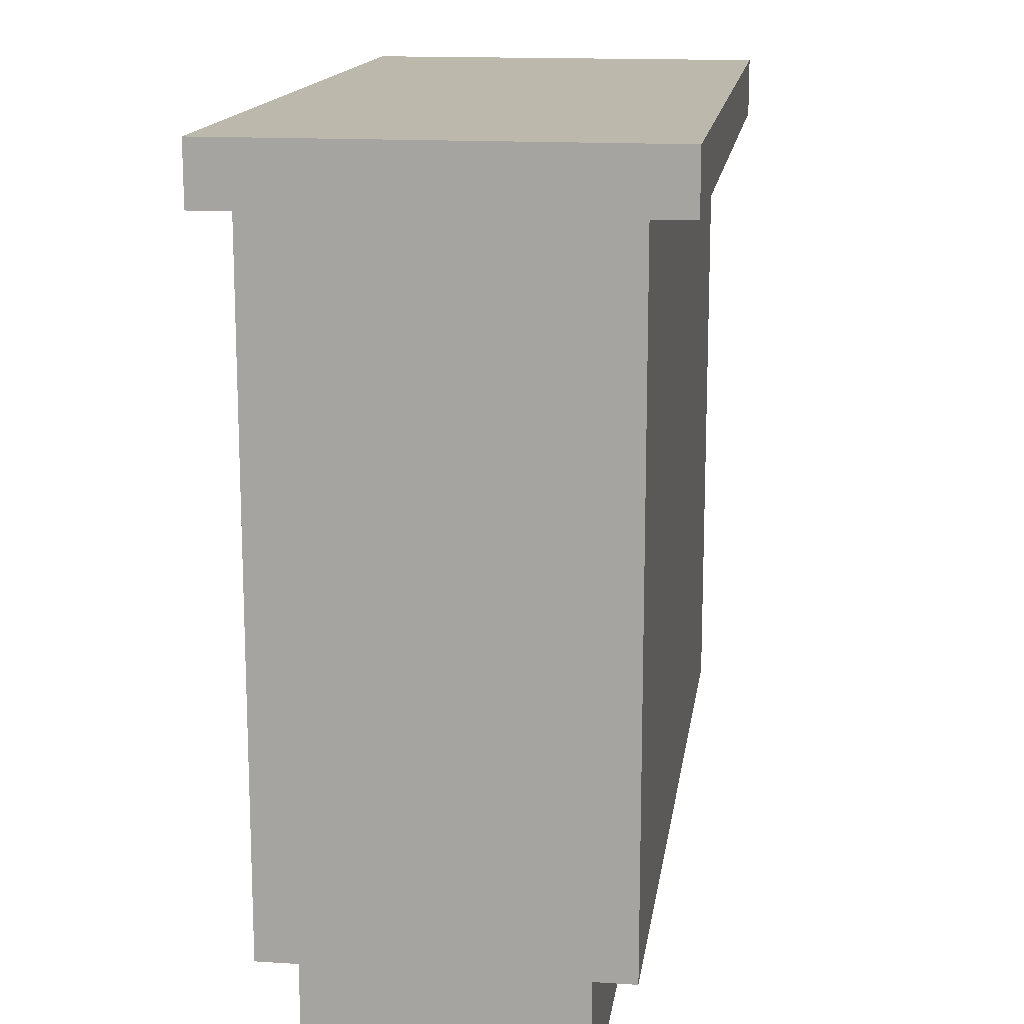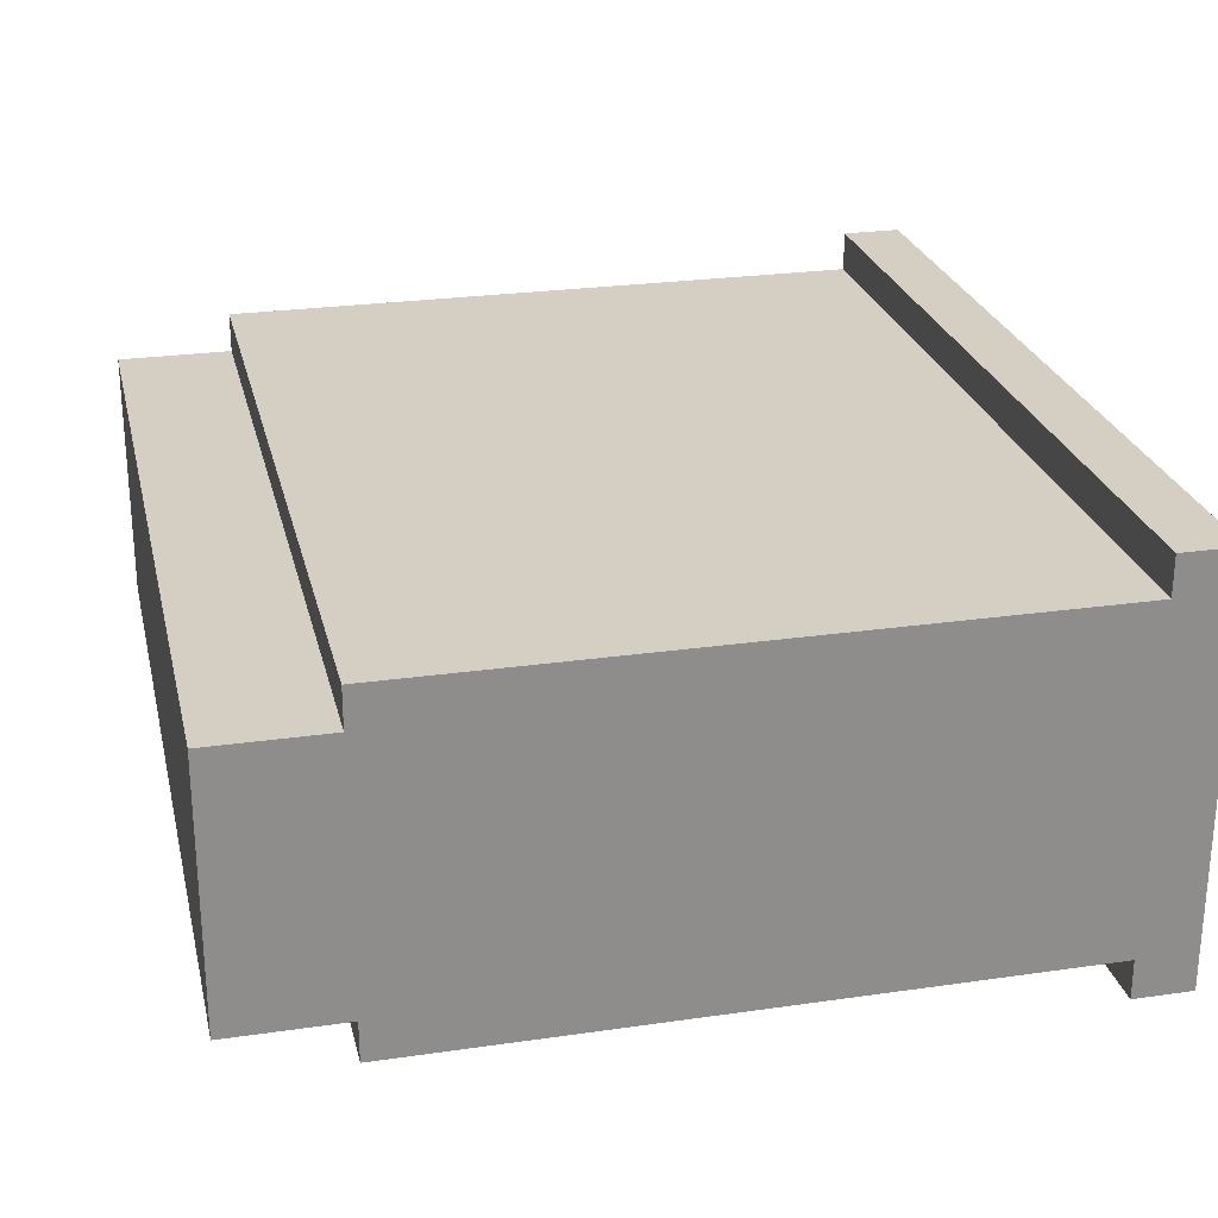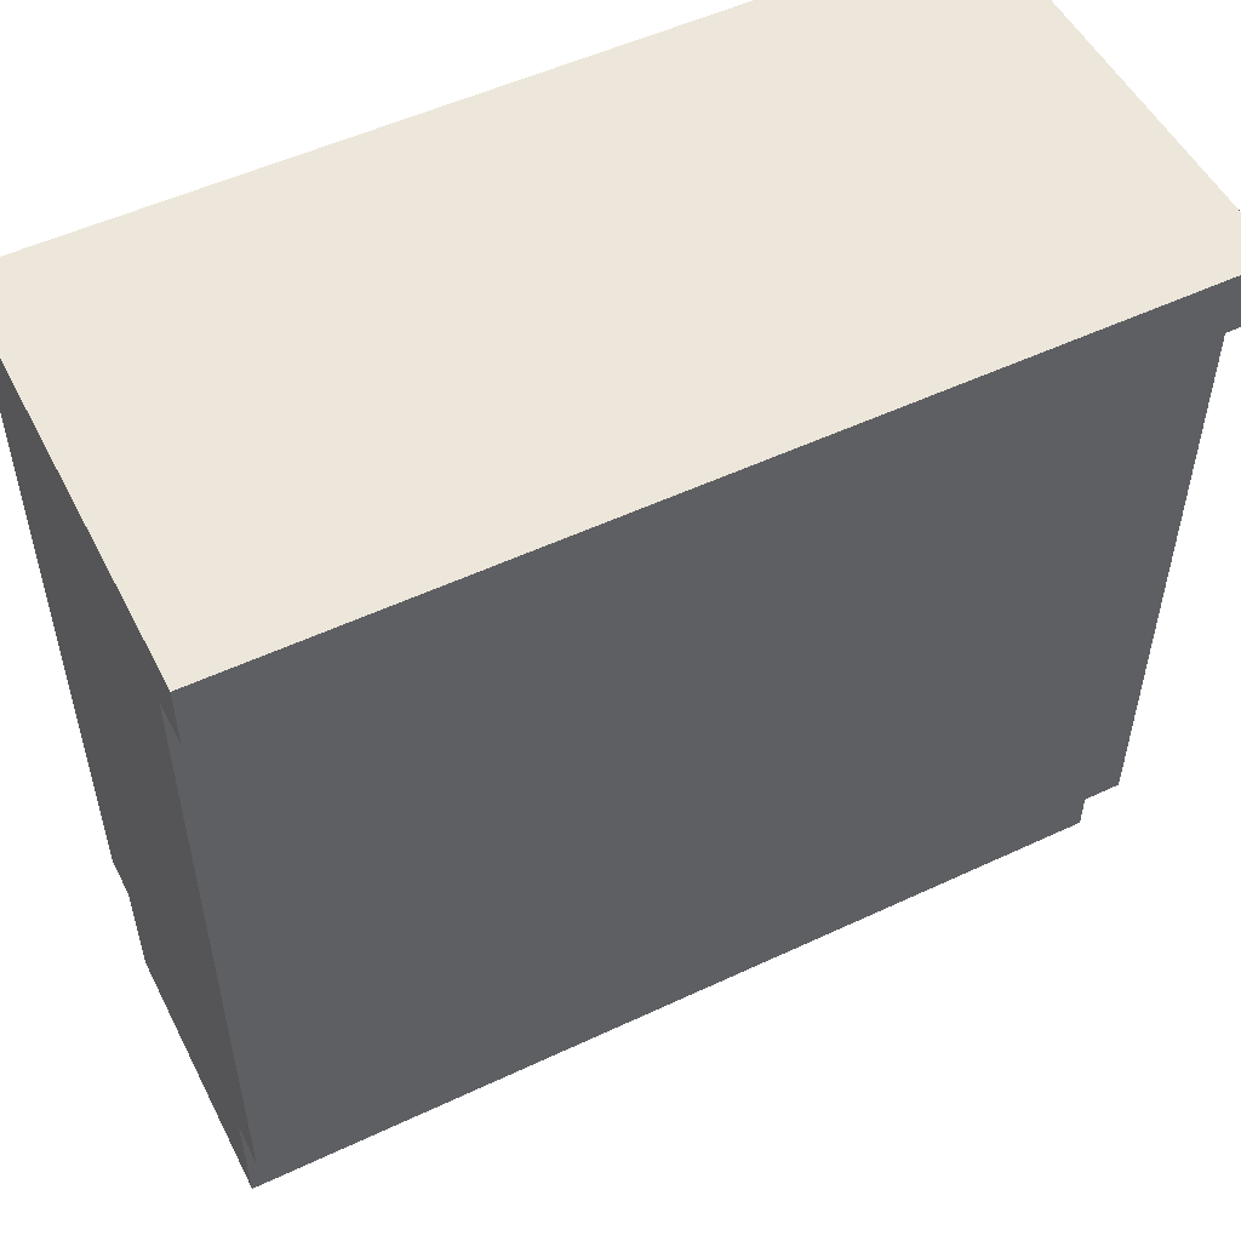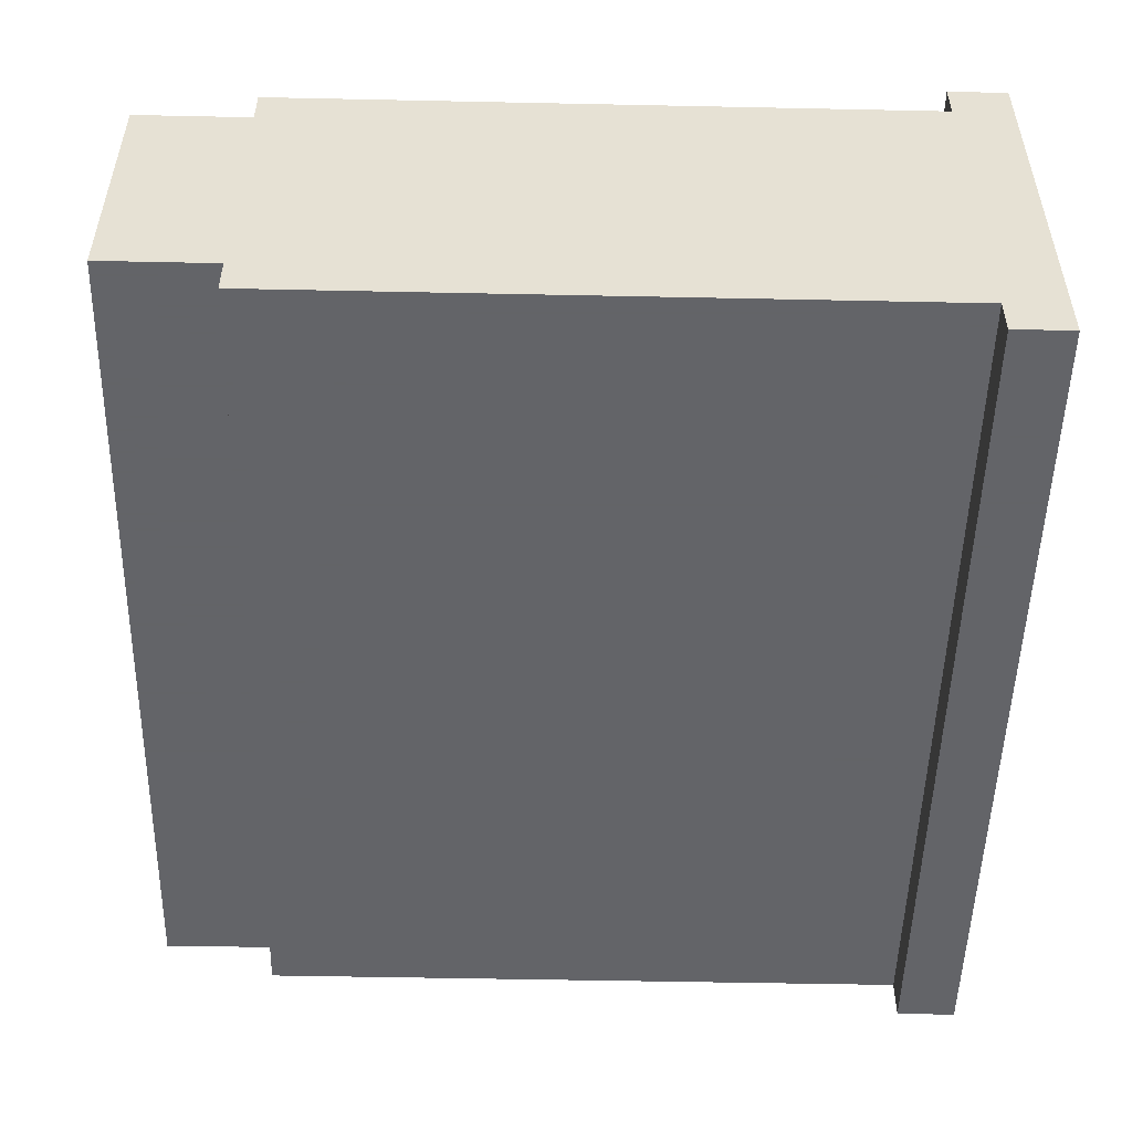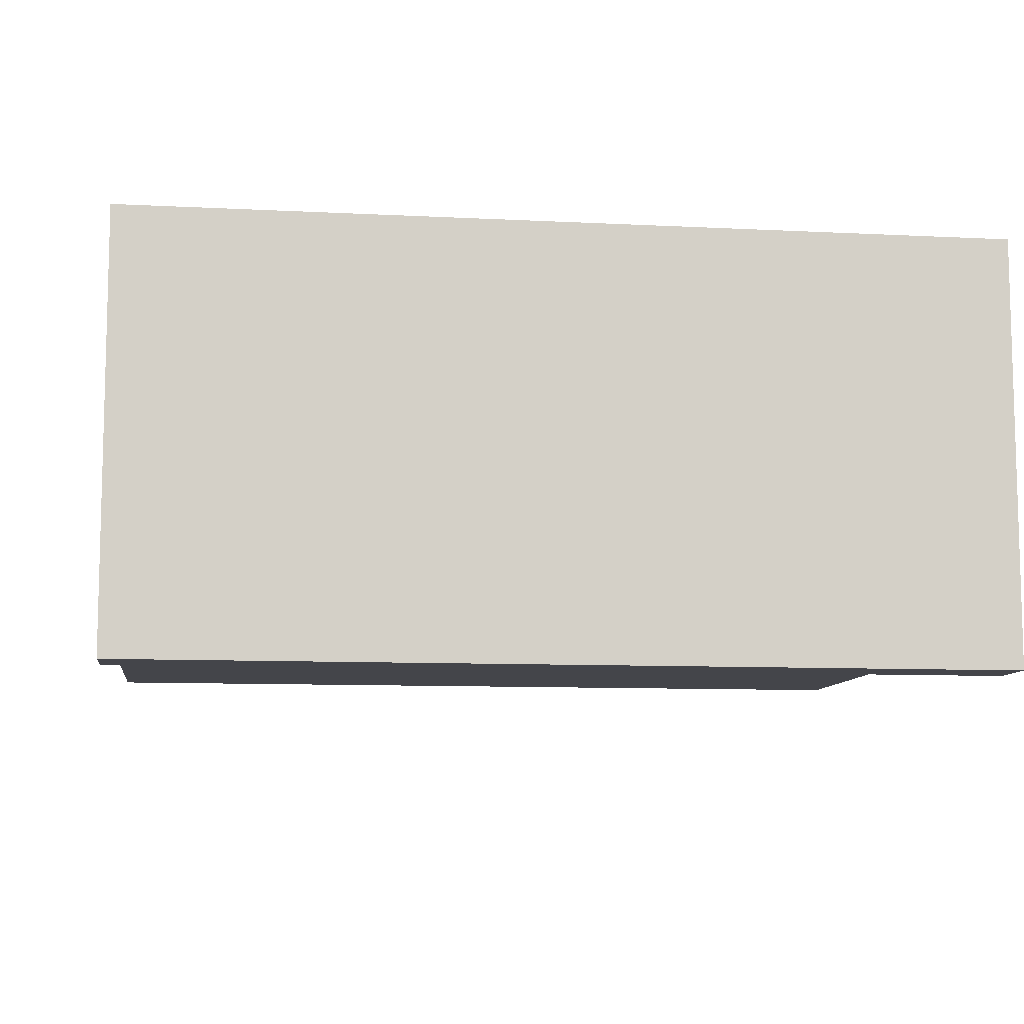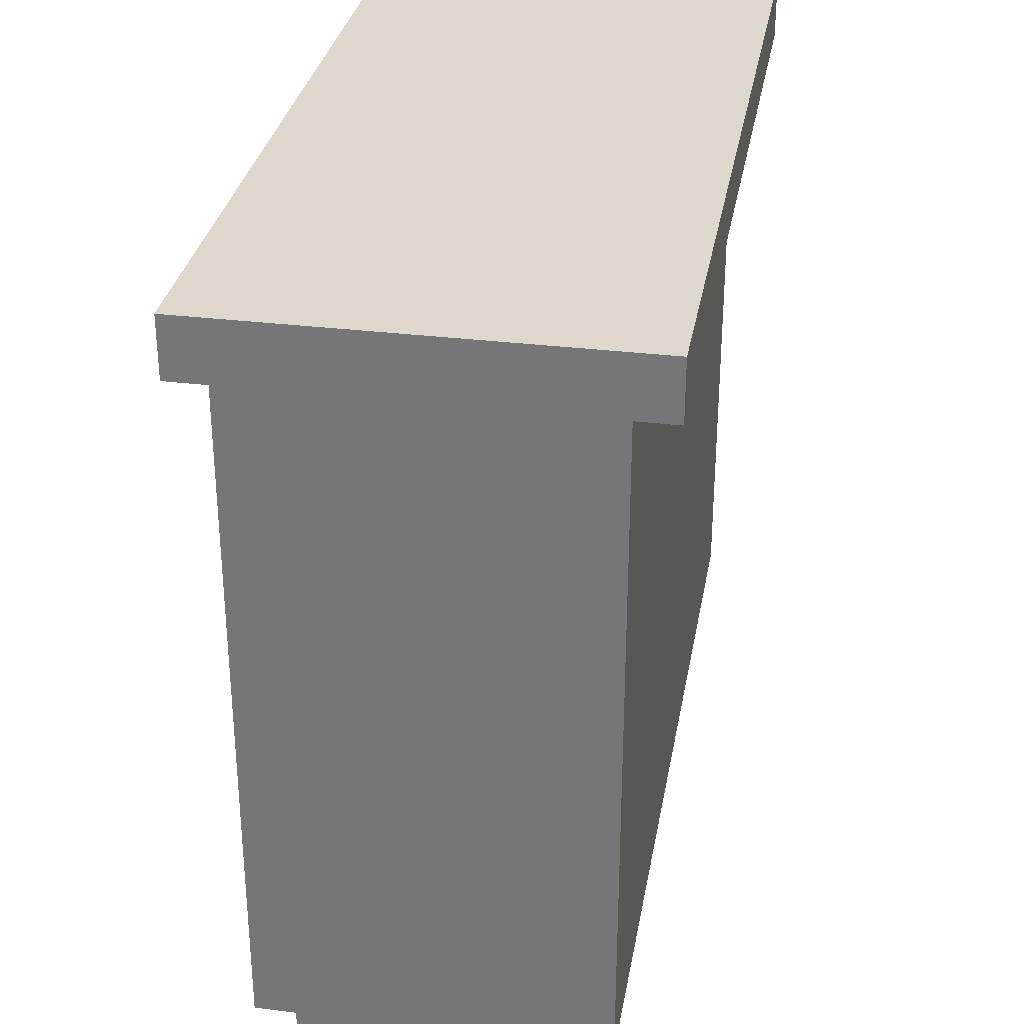
<metadata>
{"format":"obj","ext":"obj","renderer":"f3d","projection":"perspective","resolution":1024,"background":"white","views":[{"elev":14.9,"azim":-82.1,"up":"+Y"},{"elev":25.5,"azim":77.0,"up":"+Z"},{"elev":52.4,"azim":-26.8,"up":"+Y"},{"elev":-51.3,"azim":88.7,"up":"+Z"},{"elev":-9.3,"azim":172.3,"up":"+Z"},{"elev":31.5,"azim":99.9,"up":"+Y"}]}
</metadata>
<code>
v 1 0 0.6512
v 1 0 0.3488
v 0 0 0.6512
v 0 0 0.3488
v 0 0.1354 0.3488
v 1 0.1354 0.3488
v 0 0.1354 0.6512
v 0 0.907 0.6977
v 0 0.907 0.3023
v 0 0.1354 0.3023
v 0 0.1354 0.6977
v 1 0.907 0.3023
v 1 0.1354 0.3023
v 1 0.907 0.6977
v 1 0.1354 0.6512
v 1 0.1354 0.6977
v 0.06243 0.1979 0.3023
v 0.06243 0.8446 0.3023
v 0.9376 0.8446 0.3023
v 0.9376 0.1979 0.3023
v 0.9376 0.1979 0.6977
v 0.9376 0.8446 0.6977
v 0.06243 0.8446 0.6977
v 0.06243 0.1979 0.6977
v 0.1097 0.2452 0.3023
v 0.8903 0.2452 0.3023
v 0.1097 0.7972 0.3023
v 0.8903 0.7972 0.3023
v 0.8903 0.2452 0.6977
v 0.1097 0.2452 0.6977
v 0.8903 0.7972 0.6977
v 0.1097 0.7972 0.6977
v 1 0.9767 0.2558
v 1 0.907 0.2558
v 1 0.9767 0.7442
v 1 0.907 0.7442
v 0 0.907 0.2558
v 0 0.9767 0.2558
v 0 0.9767 0.7442
v 0 0.907 0.7442
g kitchenBar
f 2 1 3
f 3 4 2
f 2 4 5
f 5 6 2
f 5 4 3
f 5 3 7
f 5 7 8
f 5 8 9
f 9 10 5
f 7 11 8
f 13 12 14
f 14 6 13
f 14 2 6
f 14 15 2
f 14 16 15
f 2 15 1
f 17 13 10
f 10 9 17
f 9 18 17
f 9 19 18
f 13 17 20
f 20 12 13
f 20 19 12
f 19 9 12
f 13 6 5
f 5 10 13
f 3 1 15
f 15 7 3
f 15 16 11
f 11 7 15
f 21 11 16
f 16 14 21
f 14 22 21
f 14 23 22
f 11 21 24
f 24 8 11
f 24 23 8
f 23 14 8
f 26 25 27
f 27 28 26
f 30 29 31
f 31 32 30
f 34 33 35
f 35 12 34
f 35 14 12
f 35 36 14
f 38 37 9
f 9 39 38
f 9 8 39
f 8 40 39
f 34 37 38
f 38 33 34
f 35 33 38
f 38 39 35
f 34 12 9
f 9 37 34
f 40 36 35
f 35 39 40
f 14 36 40
f 40 8 14
f 25 20 17
f 17 18 25
f 18 27 25
f 18 28 27
f 20 25 26
f 26 19 20
f 26 28 19
f 28 18 19
f 29 24 21
f 21 22 29
f 22 31 29
f 22 32 31
f 24 29 30
f 30 23 24
f 30 32 23
f 32 22 23
g kitchenBar
f 2 1 3
f 3 4 2
f 2 4 5
f 5 6 2
f 5 4 3
f 5 3 7
f 5 7 8
f 5 8 9
f 9 10 5
f 7 11 8
f 13 12 14
f 14 6 13
f 14 2 6
f 14 15 2
f 14 16 15
f 2 15 1
f 17 13 10
f 10 9 17
f 9 18 17
f 9 19 18
f 13 17 20
f 20 12 13
f 20 19 12
f 19 9 12
f 13 6 5
f 5 10 13
f 3 1 15
f 15 7 3
f 15 16 11
f 11 7 15
f 21 11 16
f 16 14 21
f 14 22 21
f 14 23 22
f 11 21 24
f 24 8 11
f 24 23 8
f 23 14 8
f 26 25 27
f 27 28 26
f 30 29 31
f 31 32 30
f 34 33 35
f 35 12 34
f 35 14 12
f 35 36 14
f 38 37 9
f 9 39 38
f 9 8 39
f 8 40 39
f 34 37 38
f 38 33 34
f 35 33 38
f 38 39 35
f 34 12 9
f 9 37 34
f 40 36 35
f 35 39 40
f 14 36 40
f 40 8 14
f 25 20 17
f 17 18 25
f 18 27 25
f 18 28 27
f 20 25 26
f 26 19 20
f 26 28 19
f 28 18 19
f 29 24 21
f 21 22 29
f 22 31 29
f 22 32 31
f 24 29 30
f 30 23 24
f 30 32 23
f 32 22 23

</code>
